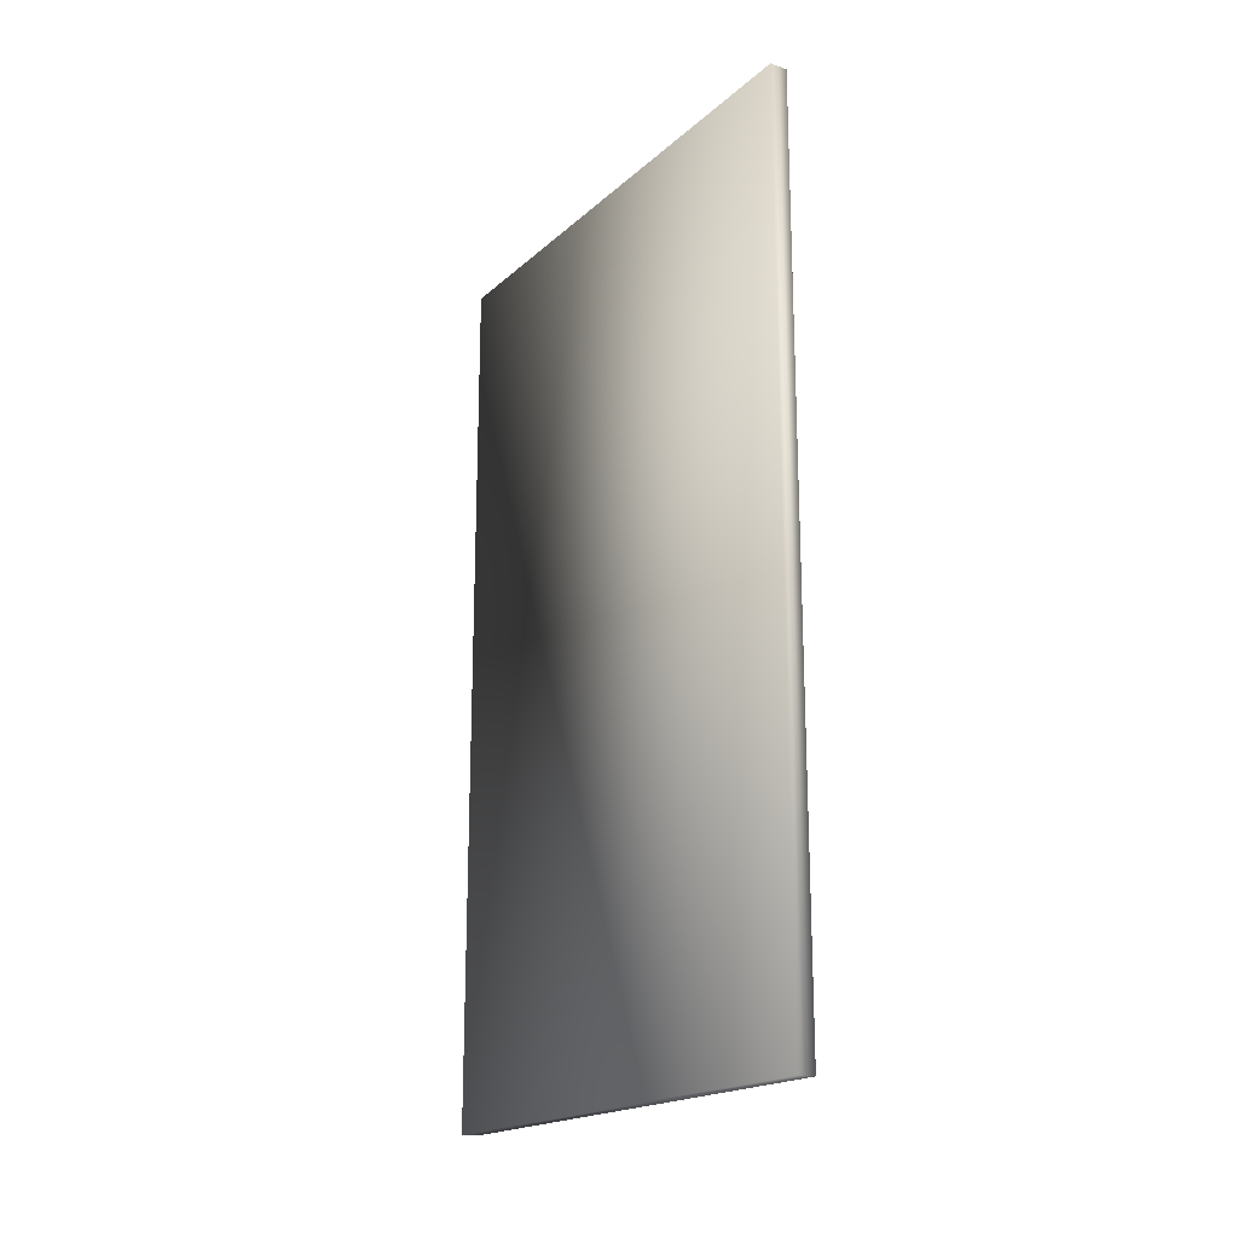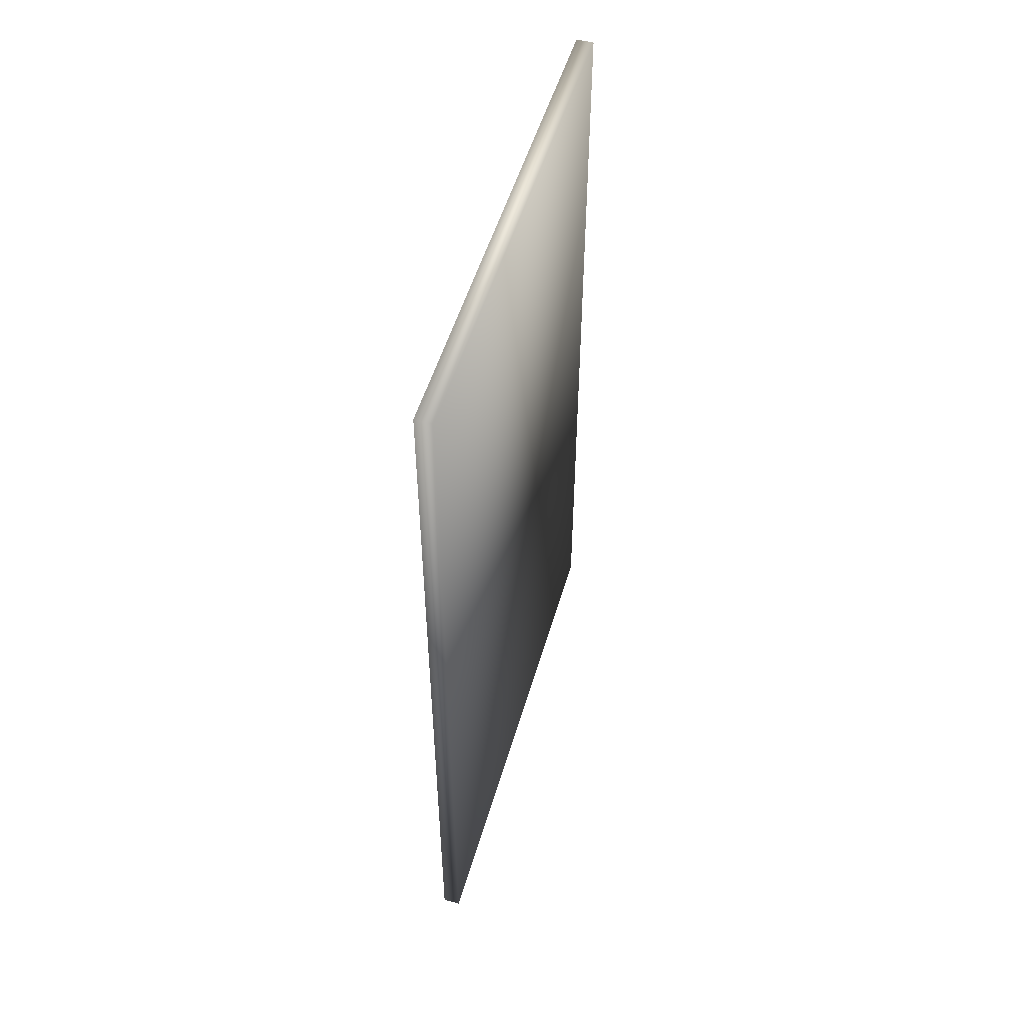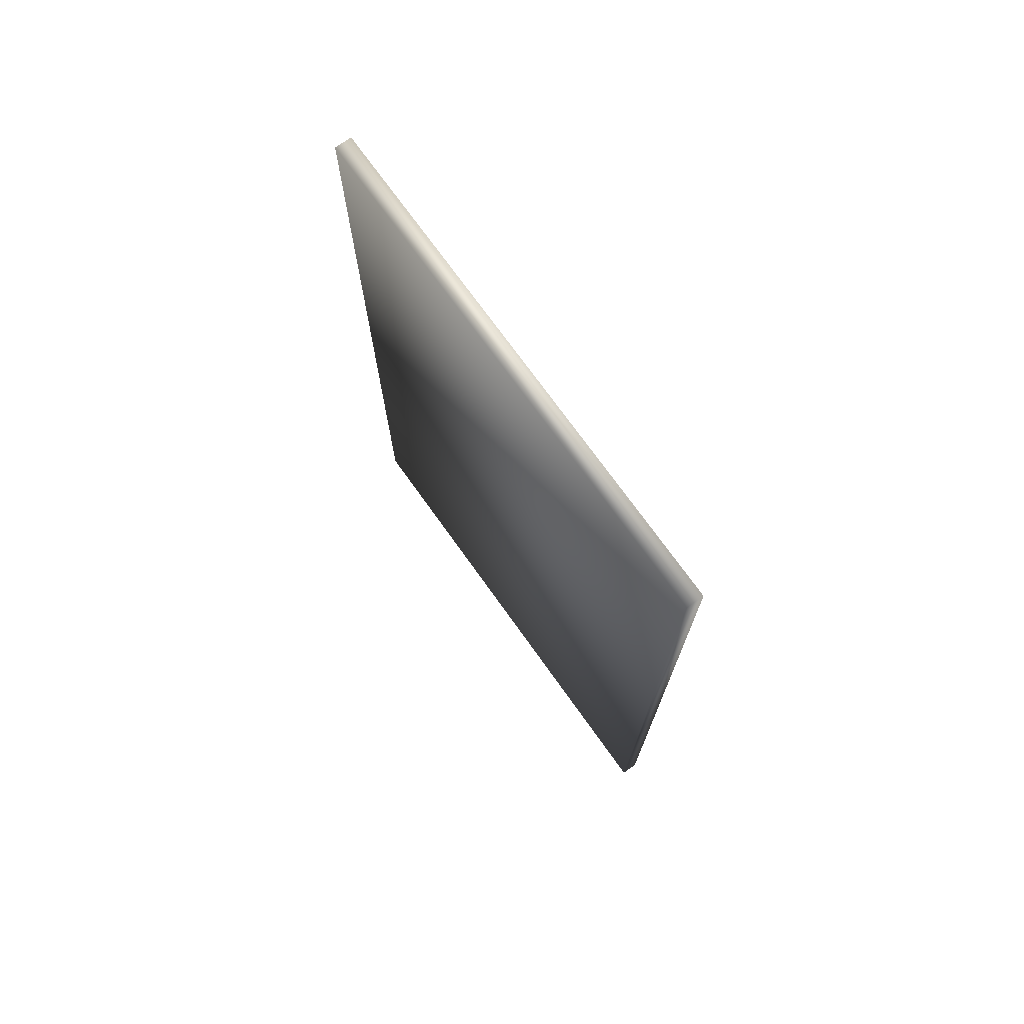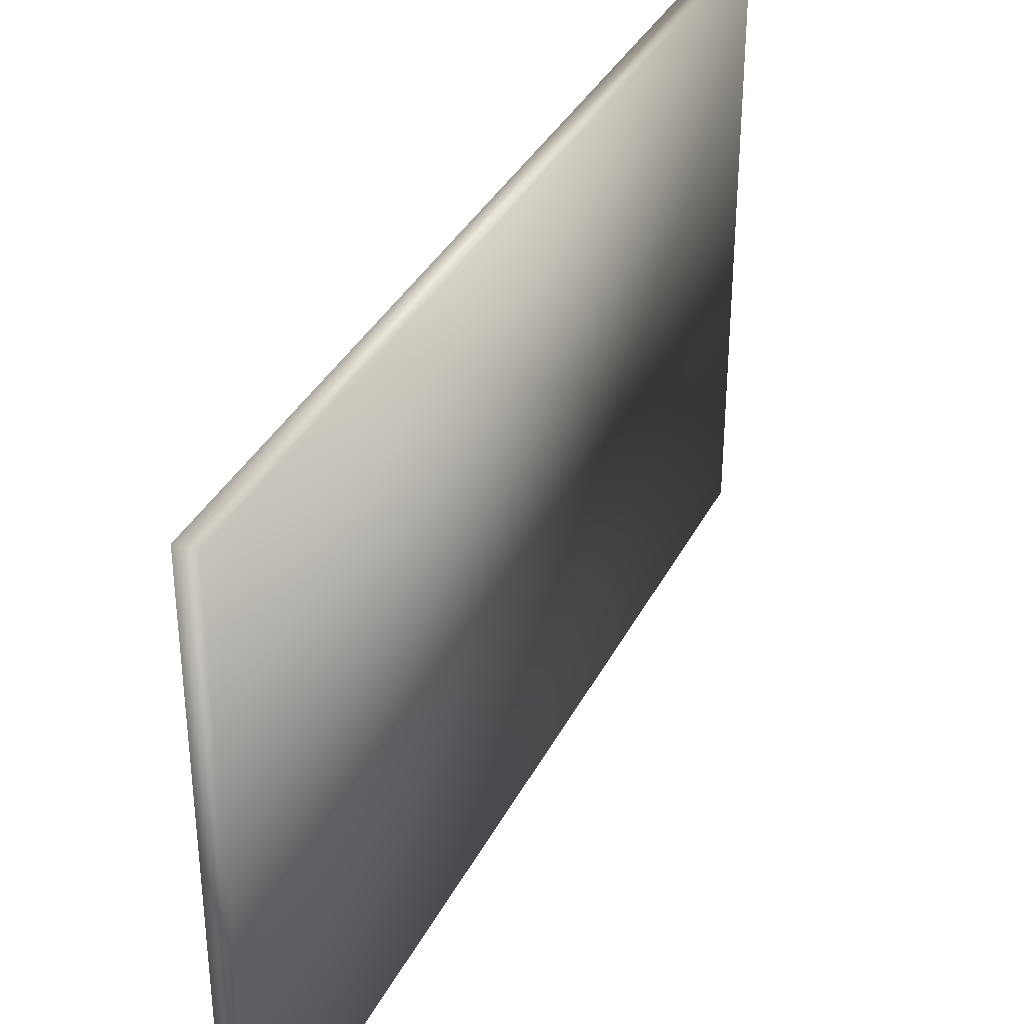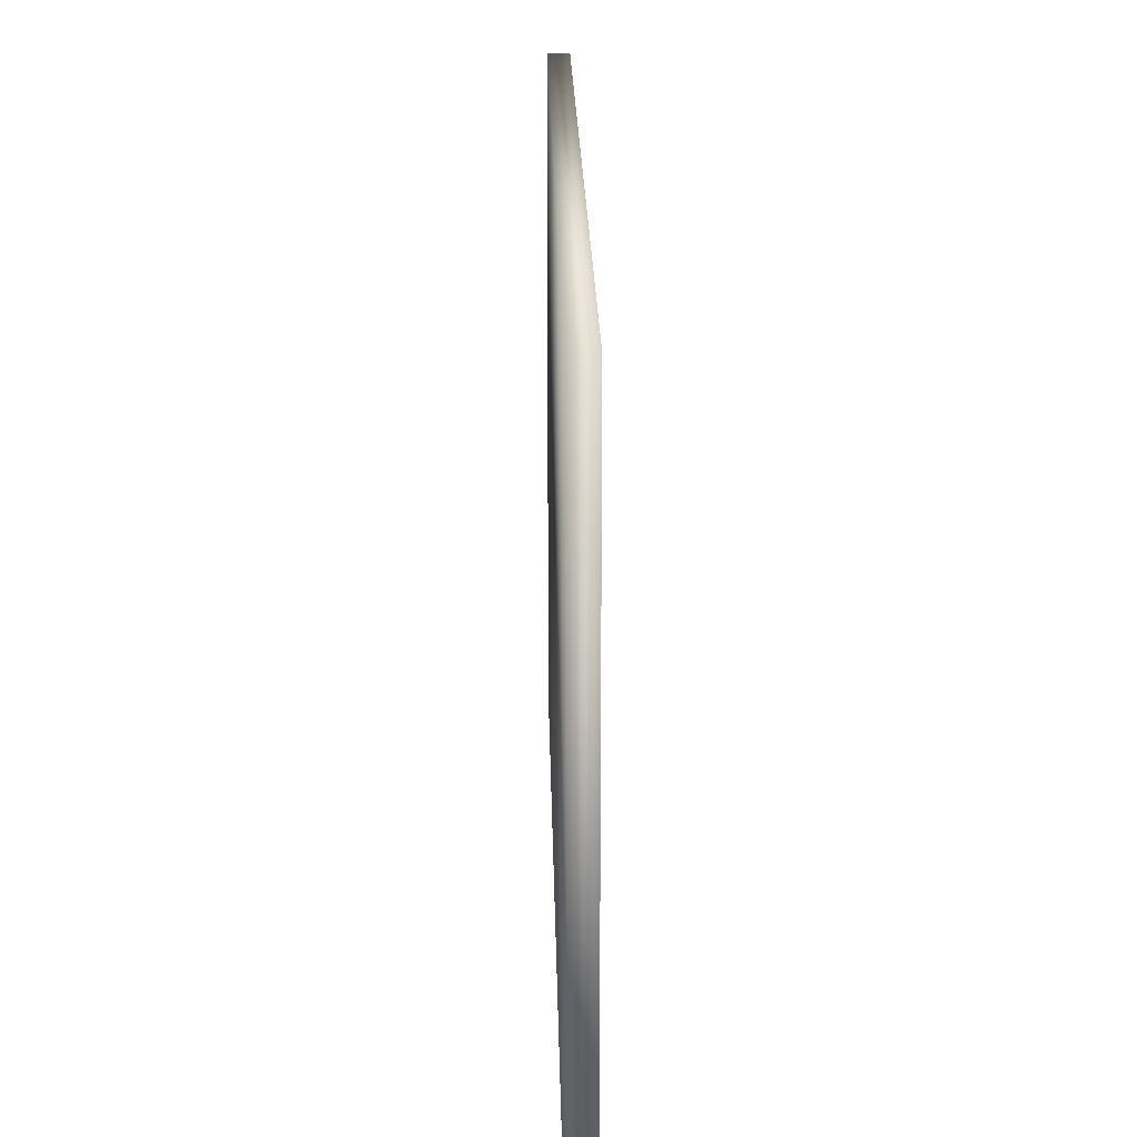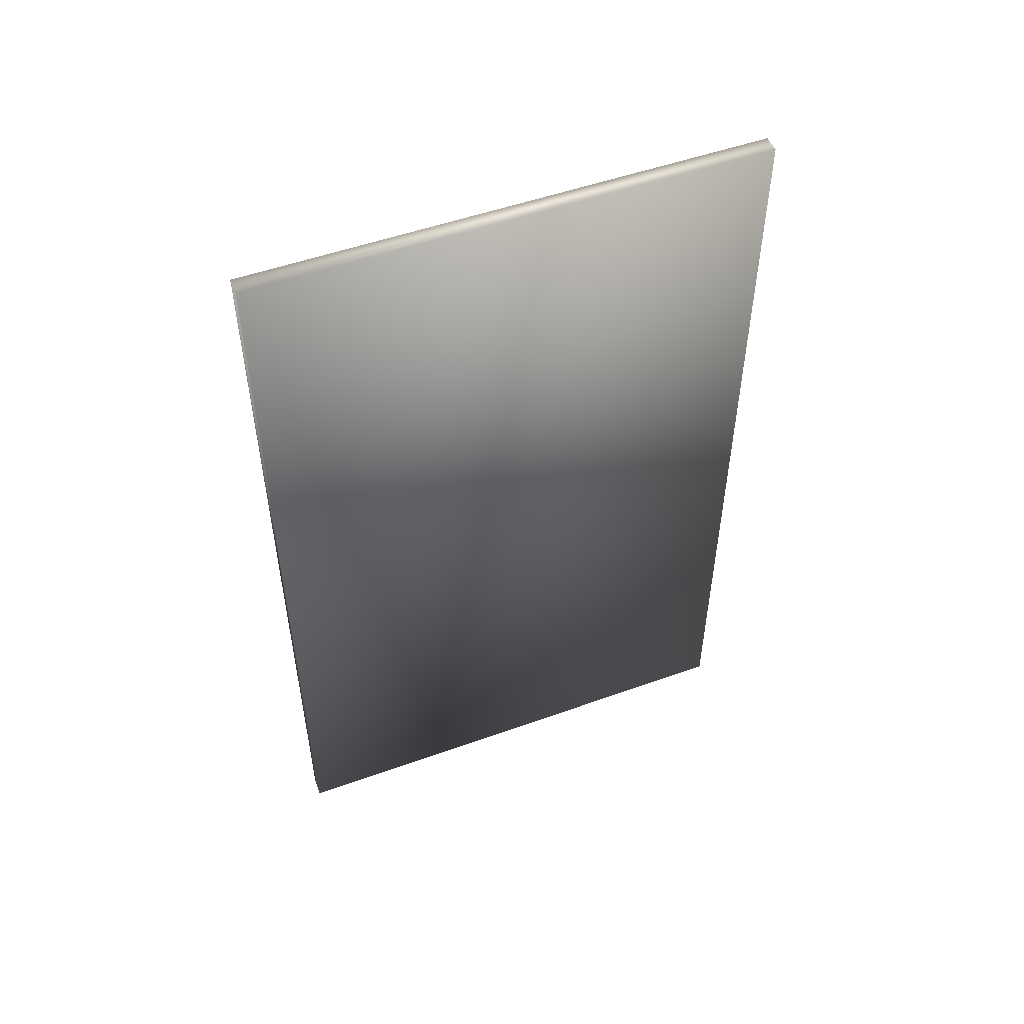
<metadata>
{"format":"obj","ext":"obj","renderer":"f3d","projection":"perspective","resolution":1024,"background":"white","views":[{"elev":-19.0,"azim":147.7,"up":"+Z"},{"elev":51.6,"azim":16.1,"up":"+Z"},{"elev":72.8,"azim":144.5,"up":"+Z"},{"elev":35.7,"azim":24.2,"up":"+Y"},{"elev":19.1,"azim":-1.0,"up":"+Y"},{"elev":51.5,"azim":68.7,"up":"+Z"}]}
</metadata>
<code>
v  25.5 0 -175
v  24.5 0 -175
v  24.5 0 -225
v  25.5 0 -225
v  25.5 30 -175
v  25.5 30 -225
v  24.5 30 -225
v  24.5 30 -175
o Box021
g Box021
f 1 2 3 4
f 5 6 7 8
f 1 4 6 5
f 4 3 7 6
f 3 2 8 7
f 2 1 5 8

</code>
